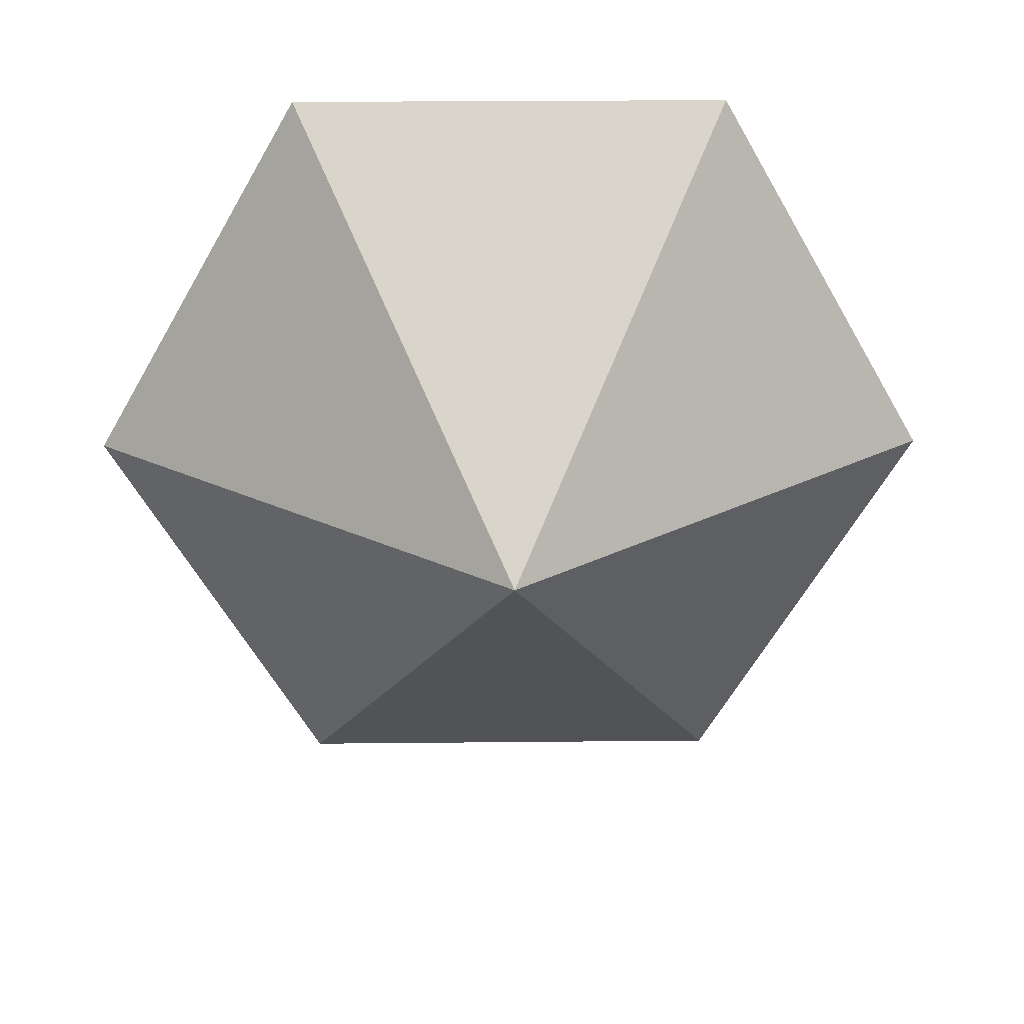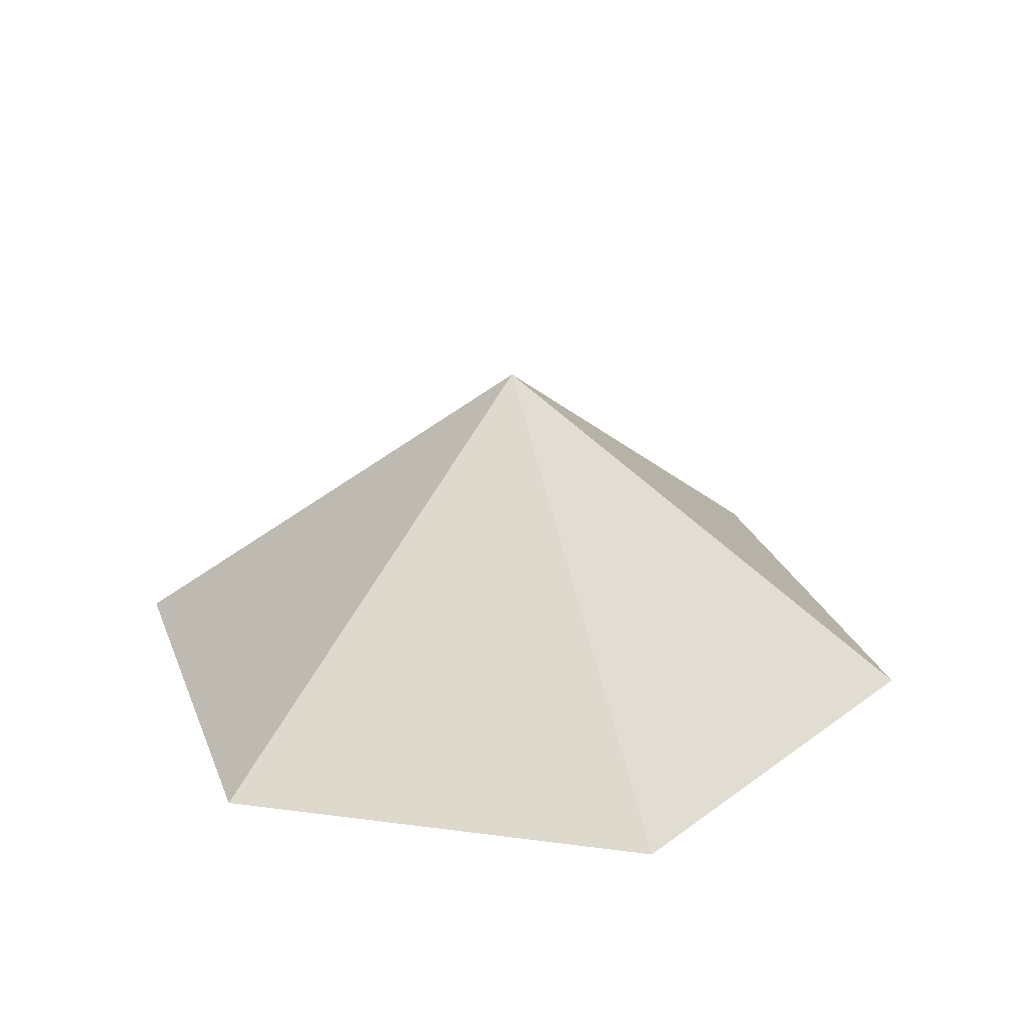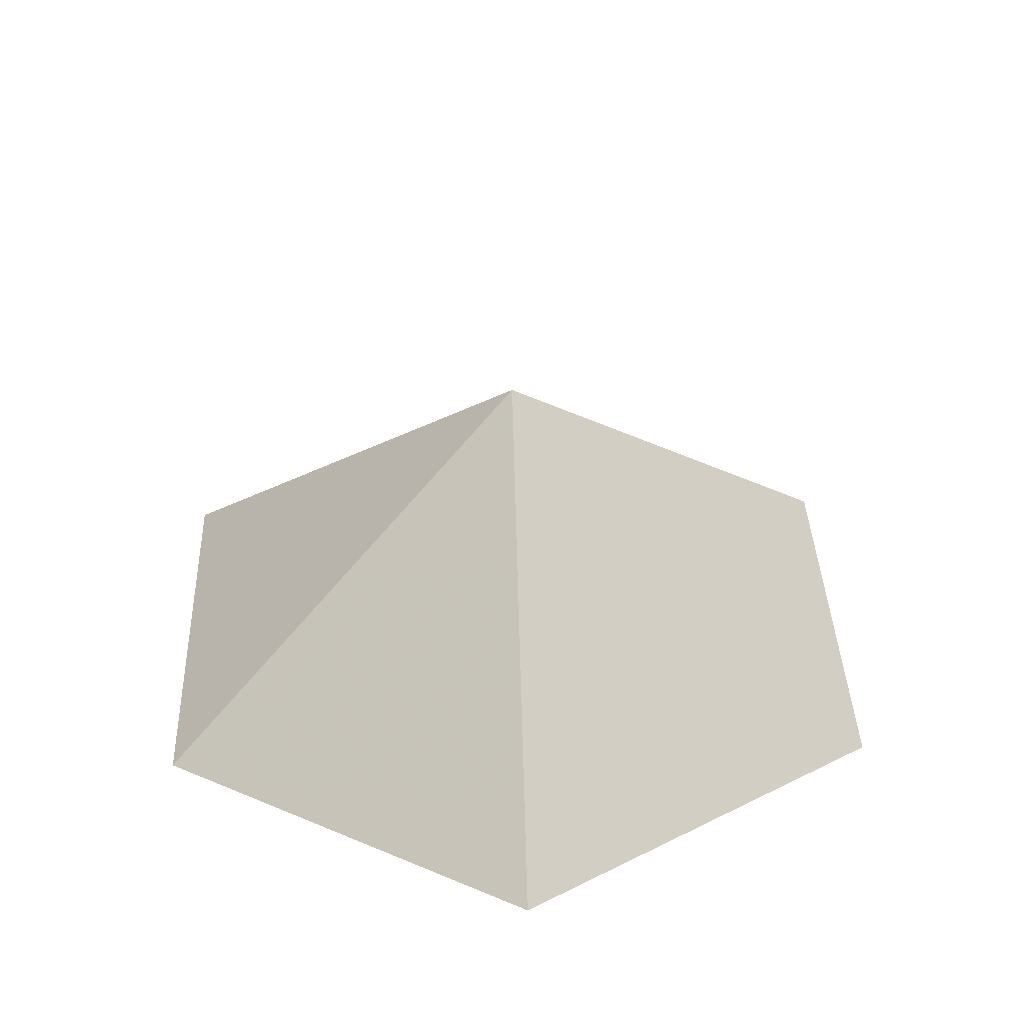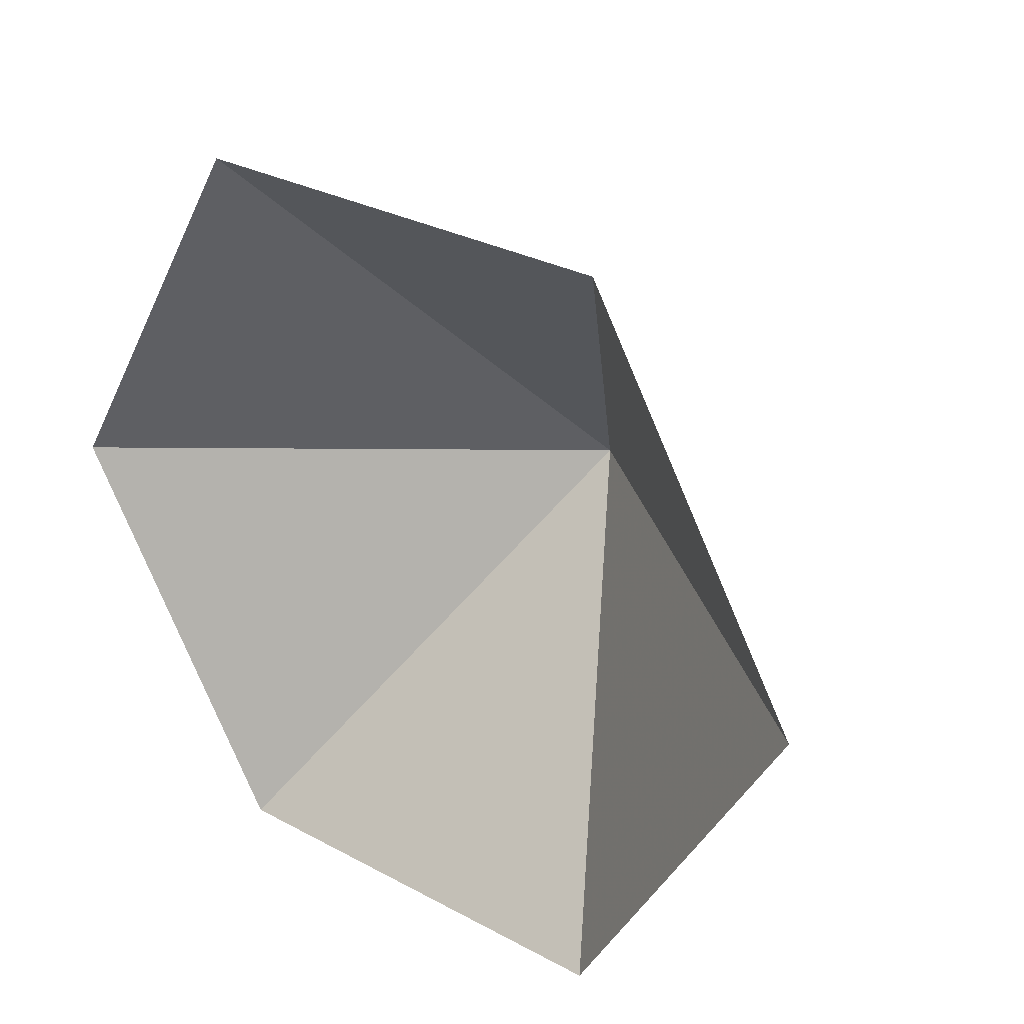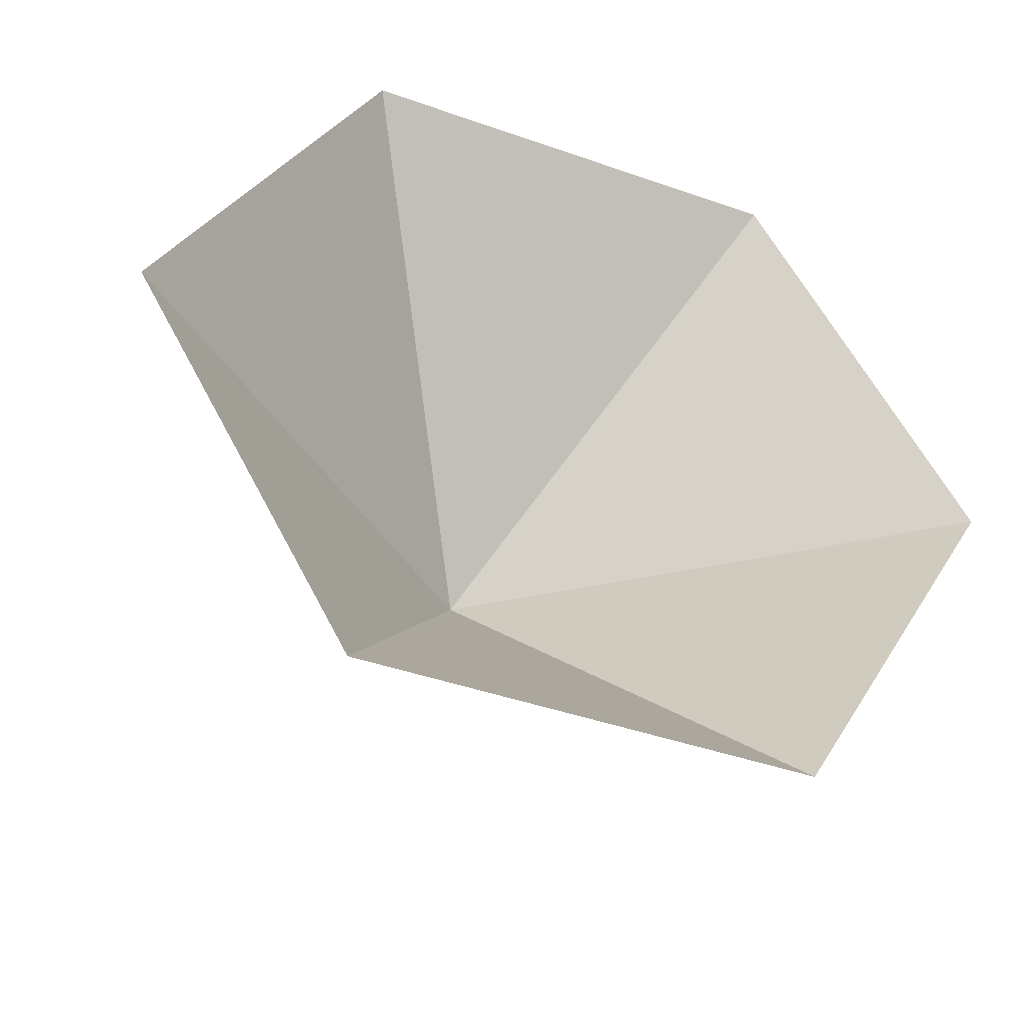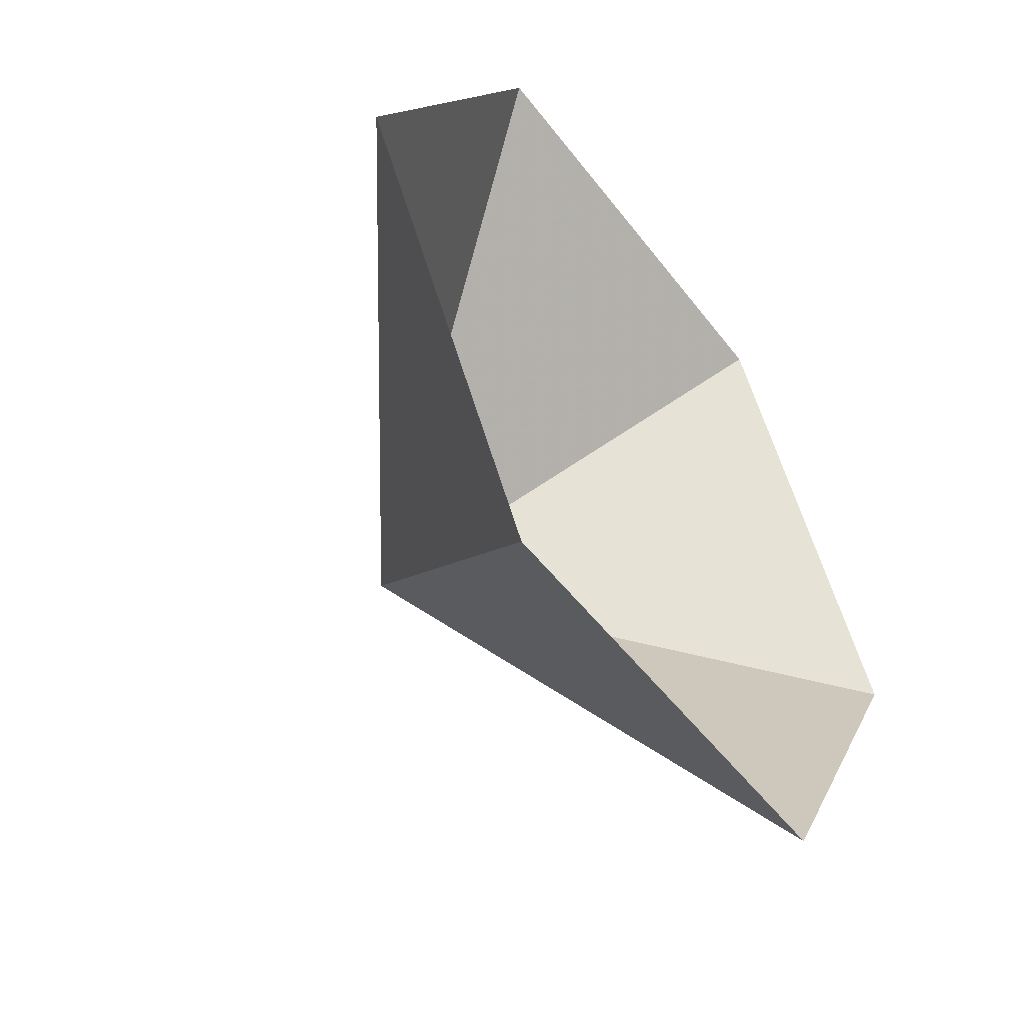
<metadata>
{"format":"obj","ext":"obj","renderer":"f3d","projection":"perspective","resolution":1024,"background":"white","views":[{"elev":26.2,"azim":-0.9,"up":"+Y"},{"elev":26.9,"azim":131.6,"up":"+Z"},{"elev":38.6,"azim":-92.1,"up":"+Z"},{"elev":29.8,"azim":-141.7,"up":"+Y"},{"elev":-42.2,"azim":157.1,"up":"+Y"},{"elev":-51.0,"azim":126.0,"up":"+Y"}]}
</metadata>
<code>
v 0 0 0
v 3.673 0 0
v 5.509 3.181 0
v 3.673 6.361 0
v 0 6.361 0
v -1.836 3.181 0
v 1.836 3.181 2.829
f 1 2 7
f 2 3 7
f 3 4 7
f 4 5 7
f 5 6 7
f 6 1 7

</code>
